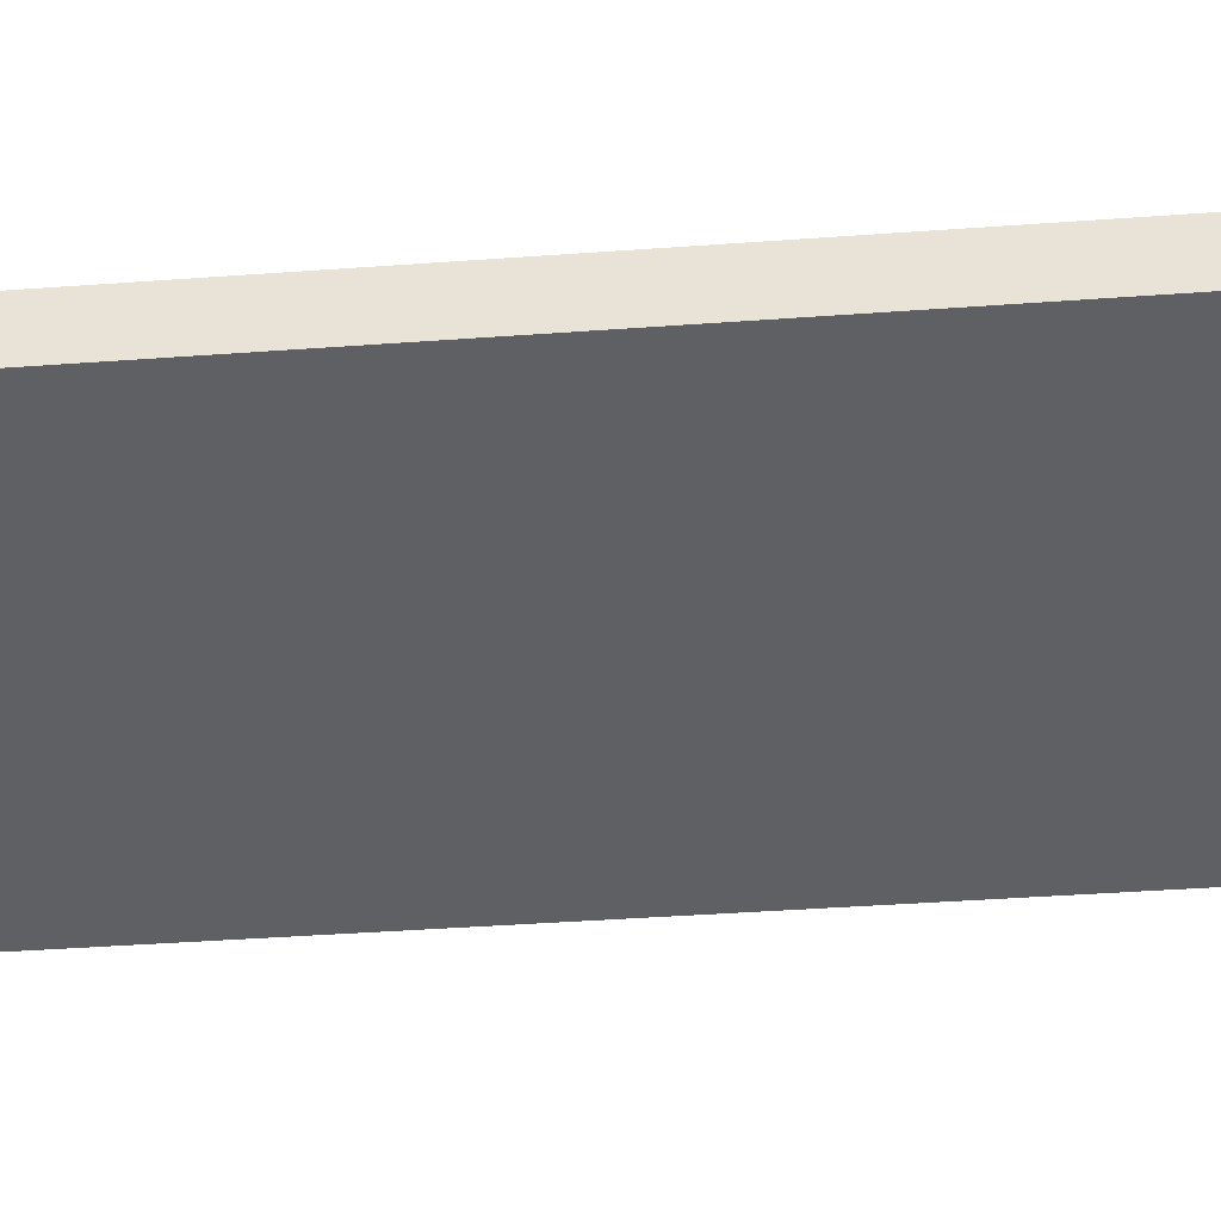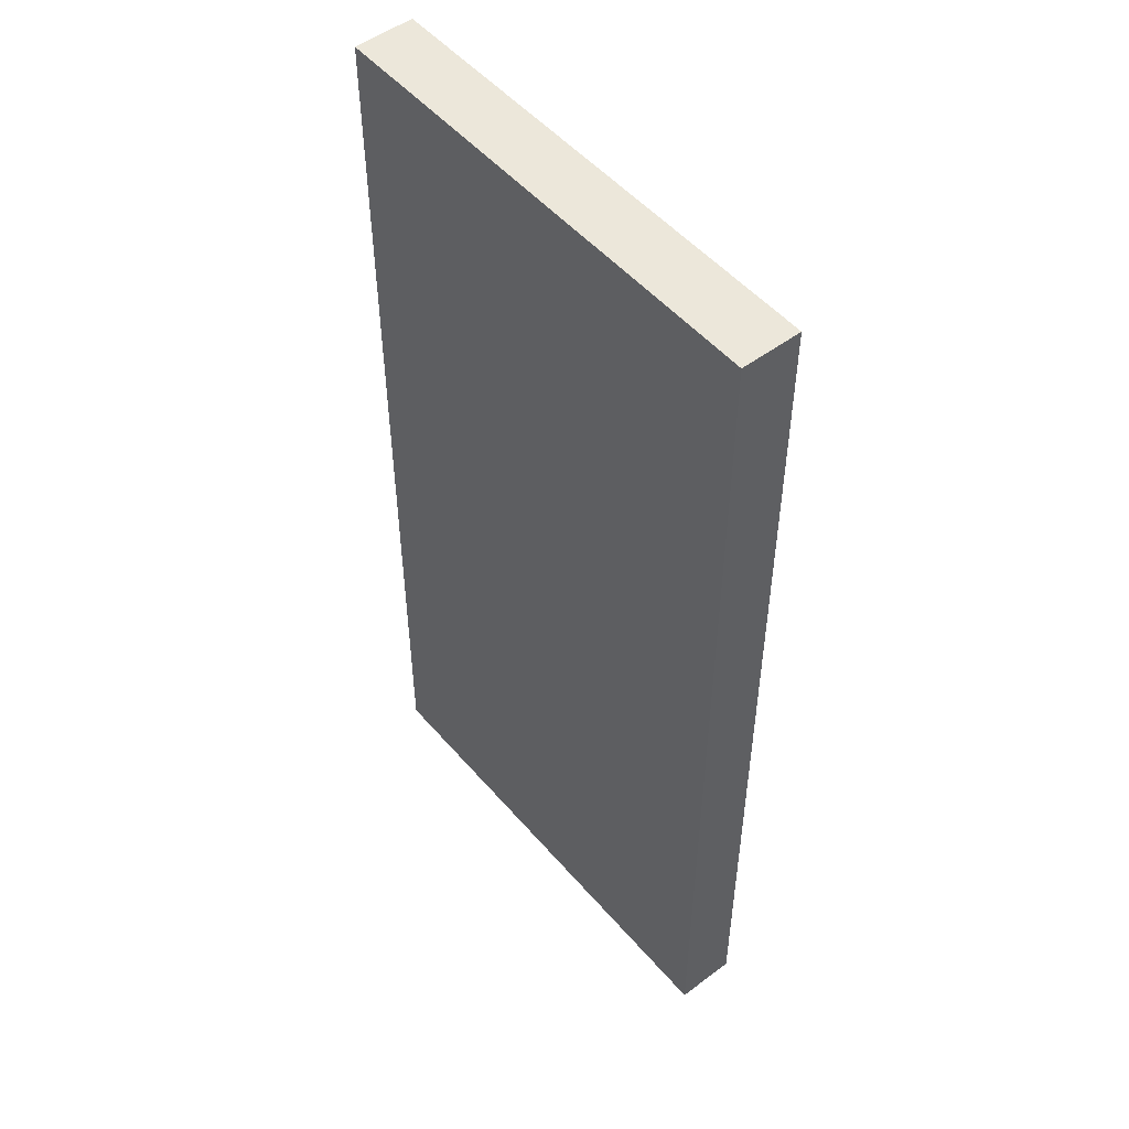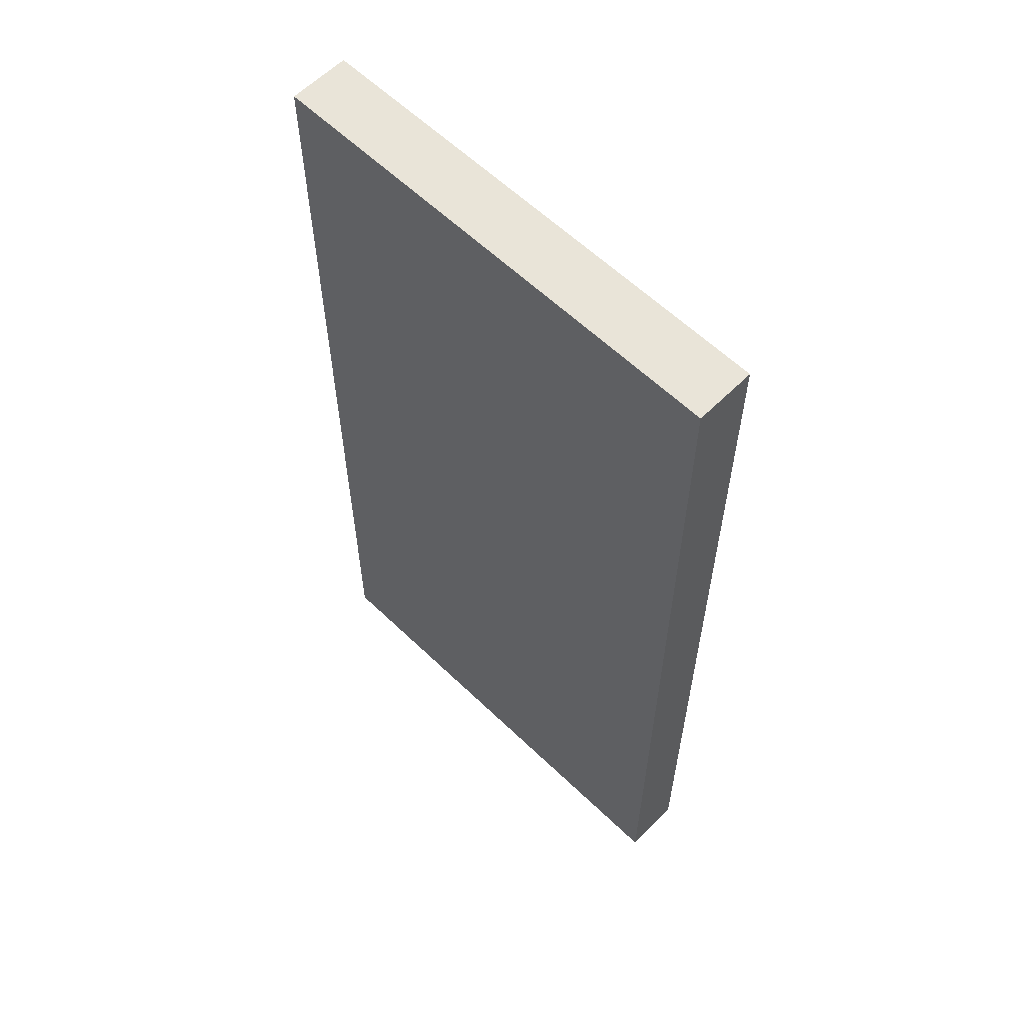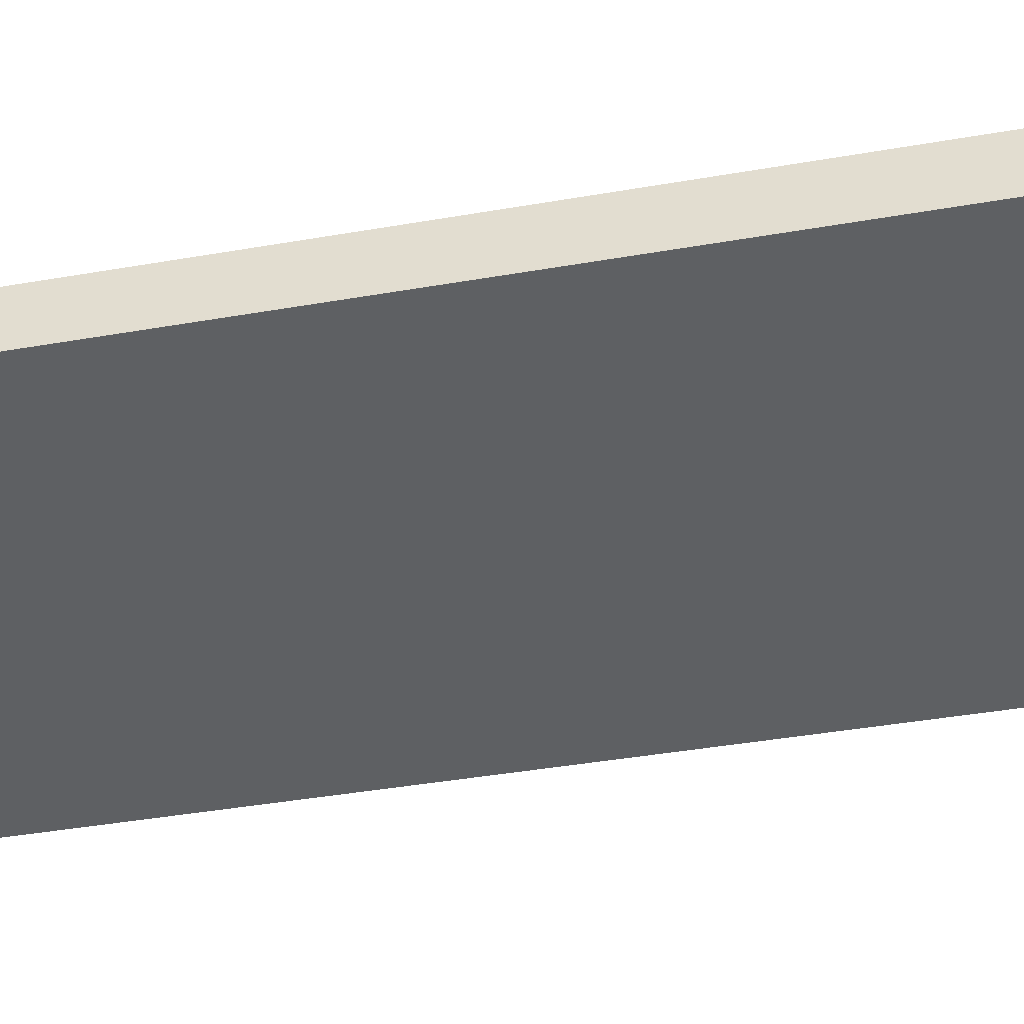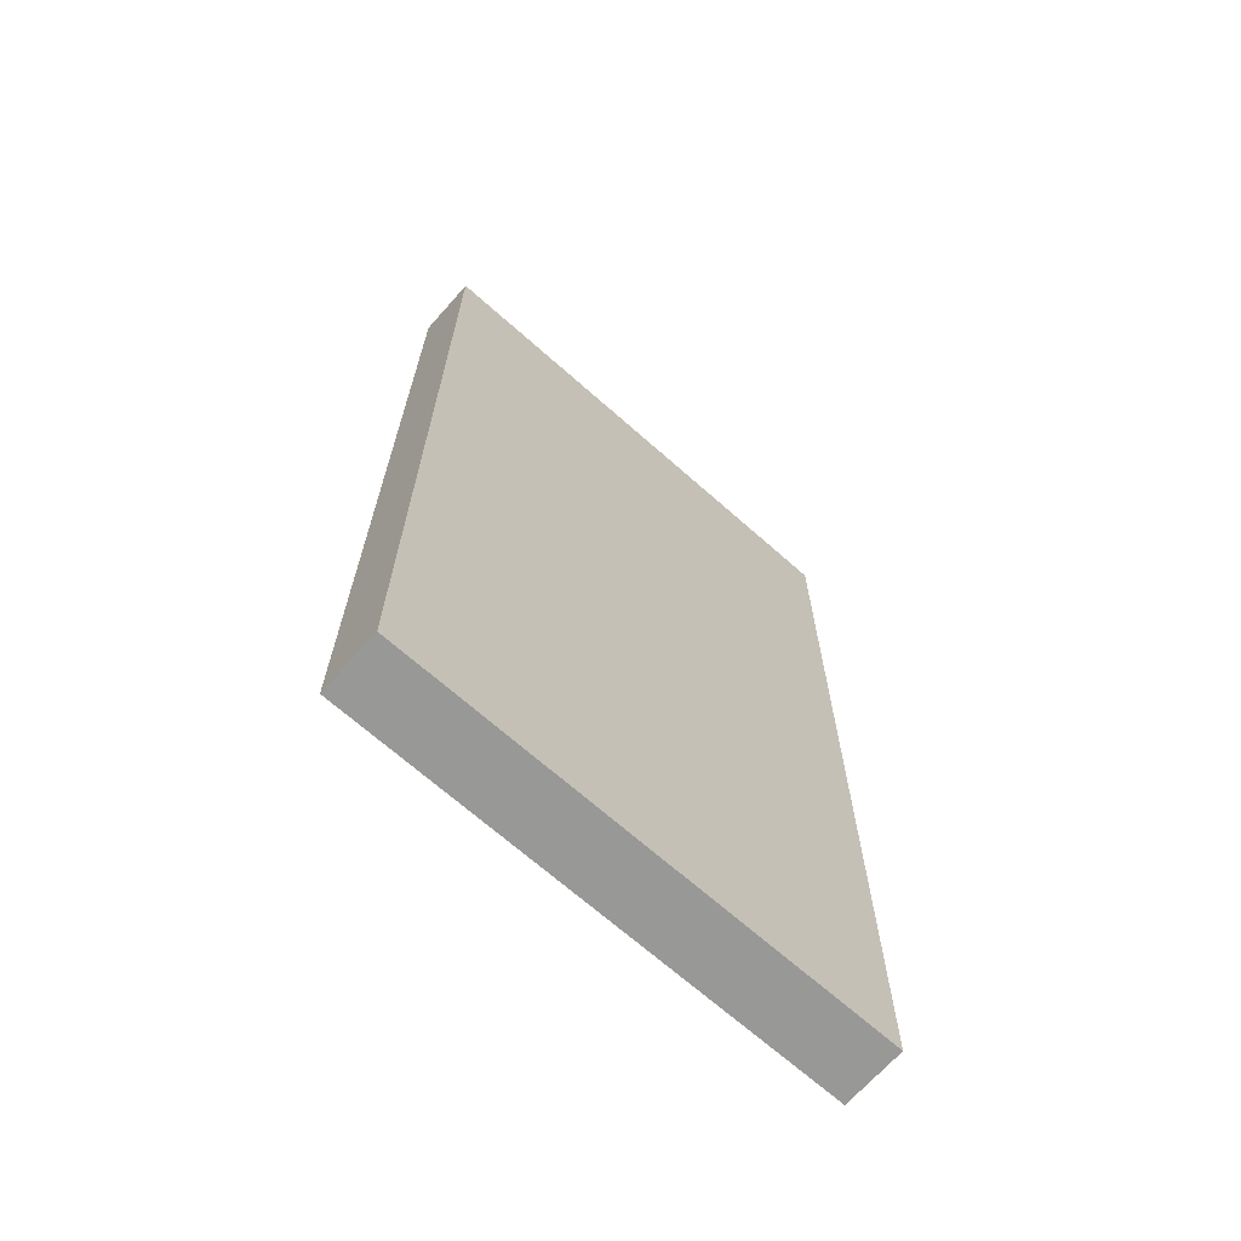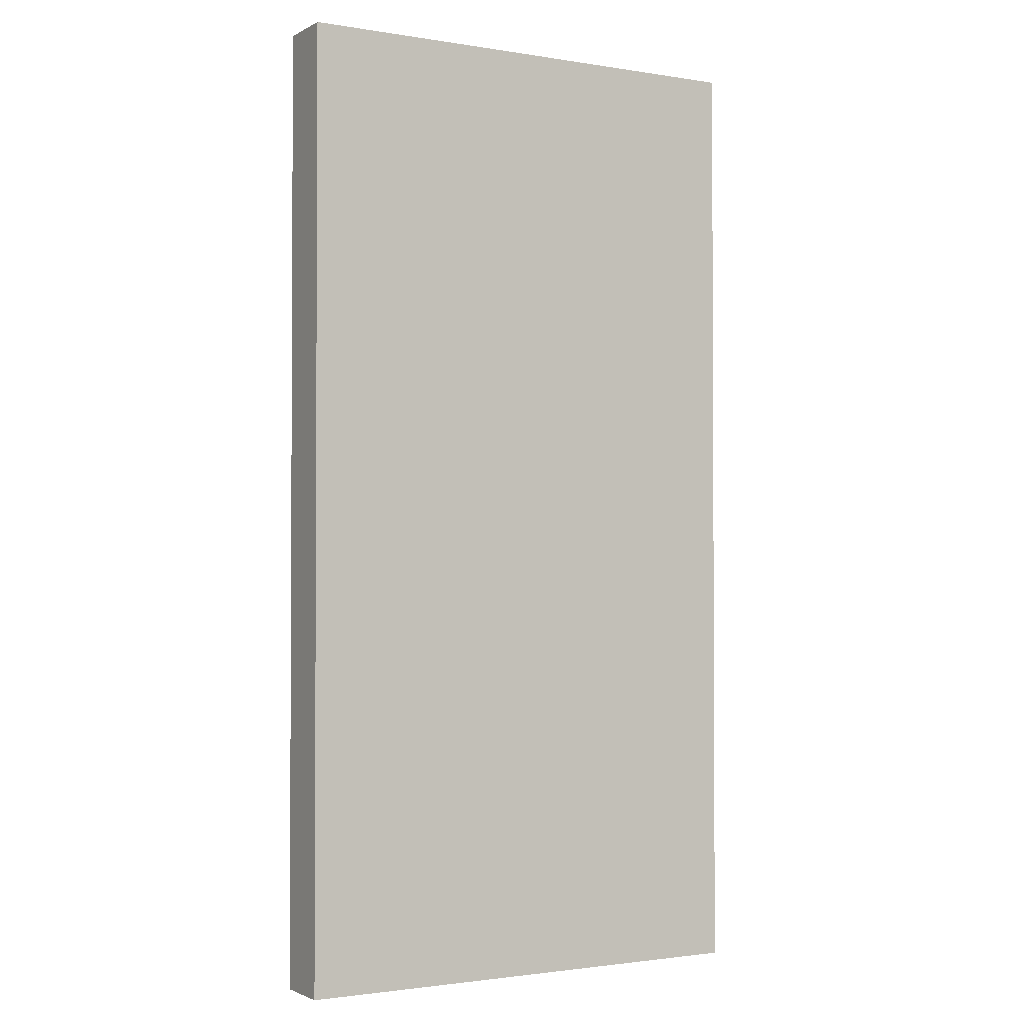
<metadata>
{"format":"obj","ext":"obj","renderer":"f3d","projection":"perspective","resolution":1024,"background":"white","views":[{"elev":-43.0,"azim":-85.1,"up":"+Z"},{"elev":51.1,"azim":50.8,"up":"+Y"},{"elev":60.2,"azim":-135.5,"up":"+Y"},{"elev":-42.5,"azim":-78.3,"up":"+Z"},{"elev":-68.5,"azim":138.4,"up":"+Y"},{"elev":-1.8,"azim":149.8,"up":"+Y"}]}
</metadata>
<code>
o door
v 0.499 1.499 -0.499
v 0.499 1.499 -0.375
v 0.499 -0.499 -0.375
v 0.499 -0.499 -0.499
v -0.499 1.499 -0.375
v -0.499 -0.499 -0.375
v -0.499 1.499 -0.499
v -0.499 -0.499 -0.499
f 1 2 3 4
f 2 5 6 3
f 5 7 8 6
f 7 1 4 8
f 4 3 6 8
f 7 5 2 1
o door_flip
v 0.499 1.499 -0.499
v 0.499 1.499 -0.375
v 0.499 -0.499 -0.375
v 0.499 -0.499 -0.499
v -0.499 1.499 -0.375
v -0.499 -0.499 -0.375
v -0.499 1.499 -0.499
v -0.499 -0.499 -0.499
f 9 10 11 12
f 10 13 14 11
f 13 15 16 14
f 15 9 12 16
f 12 11 14 16
f 15 13 10 9

</code>
